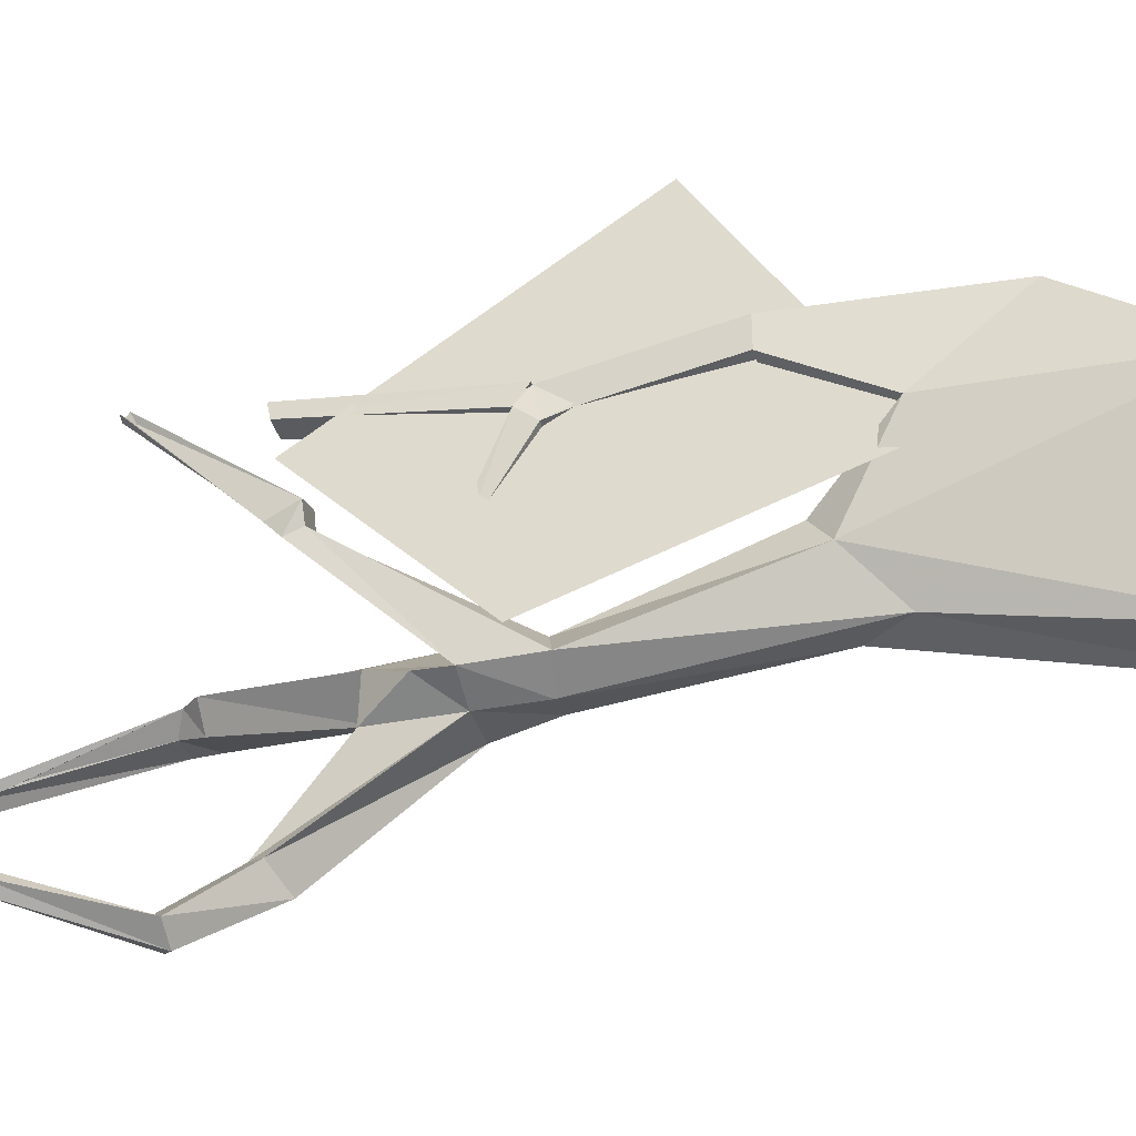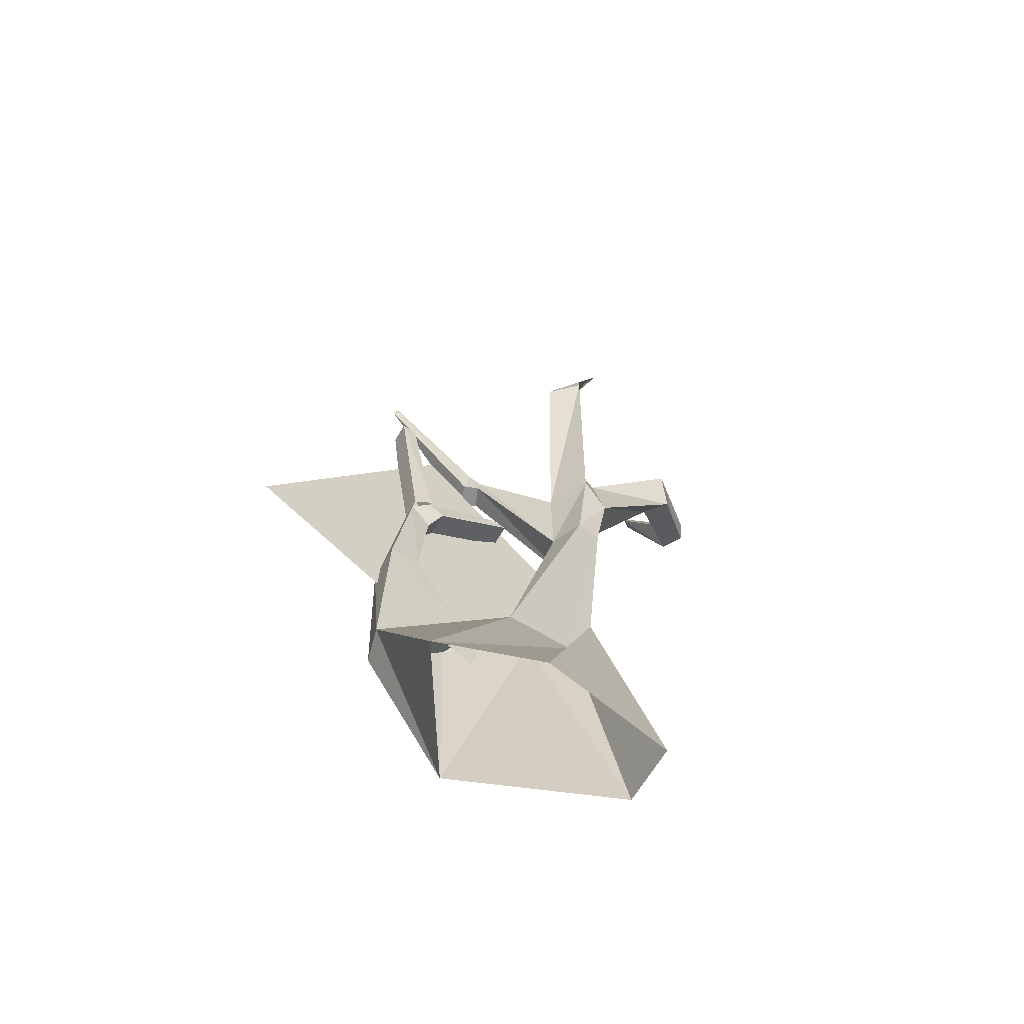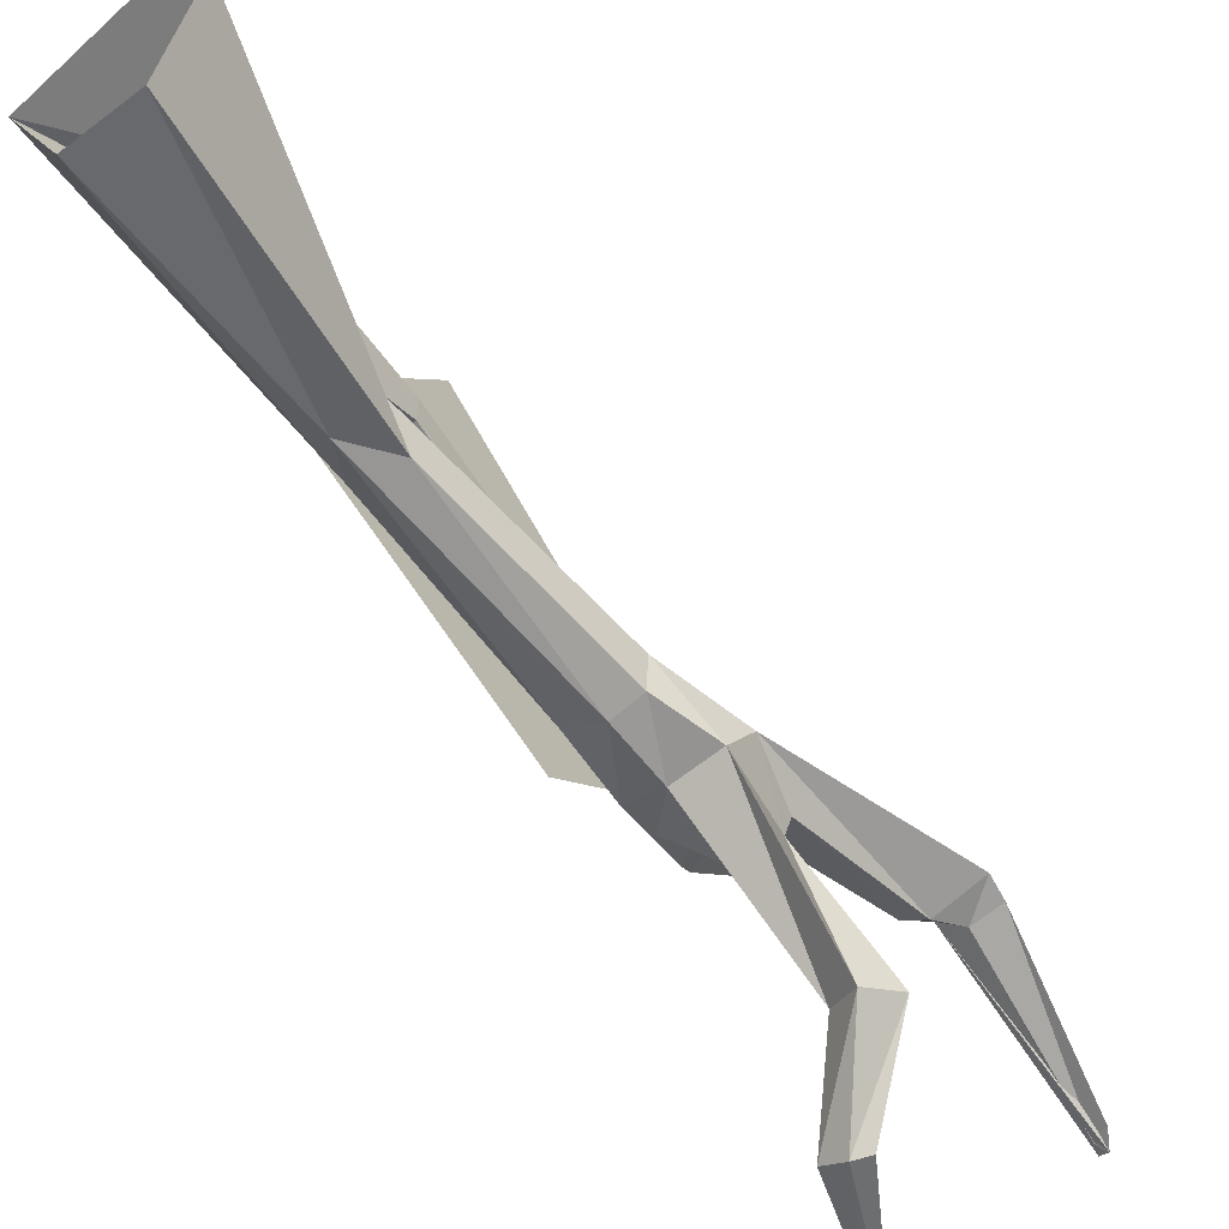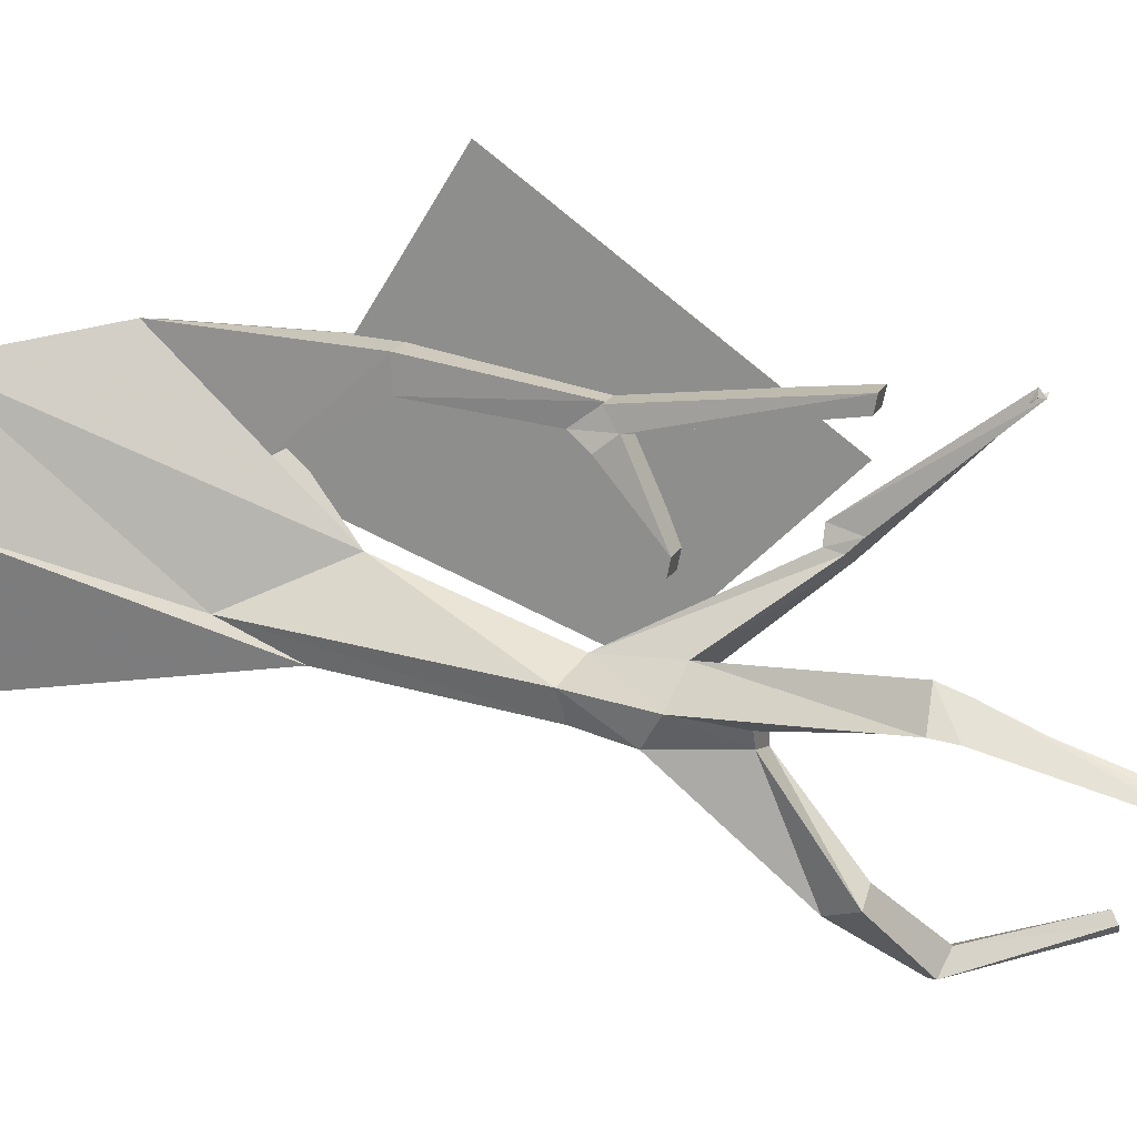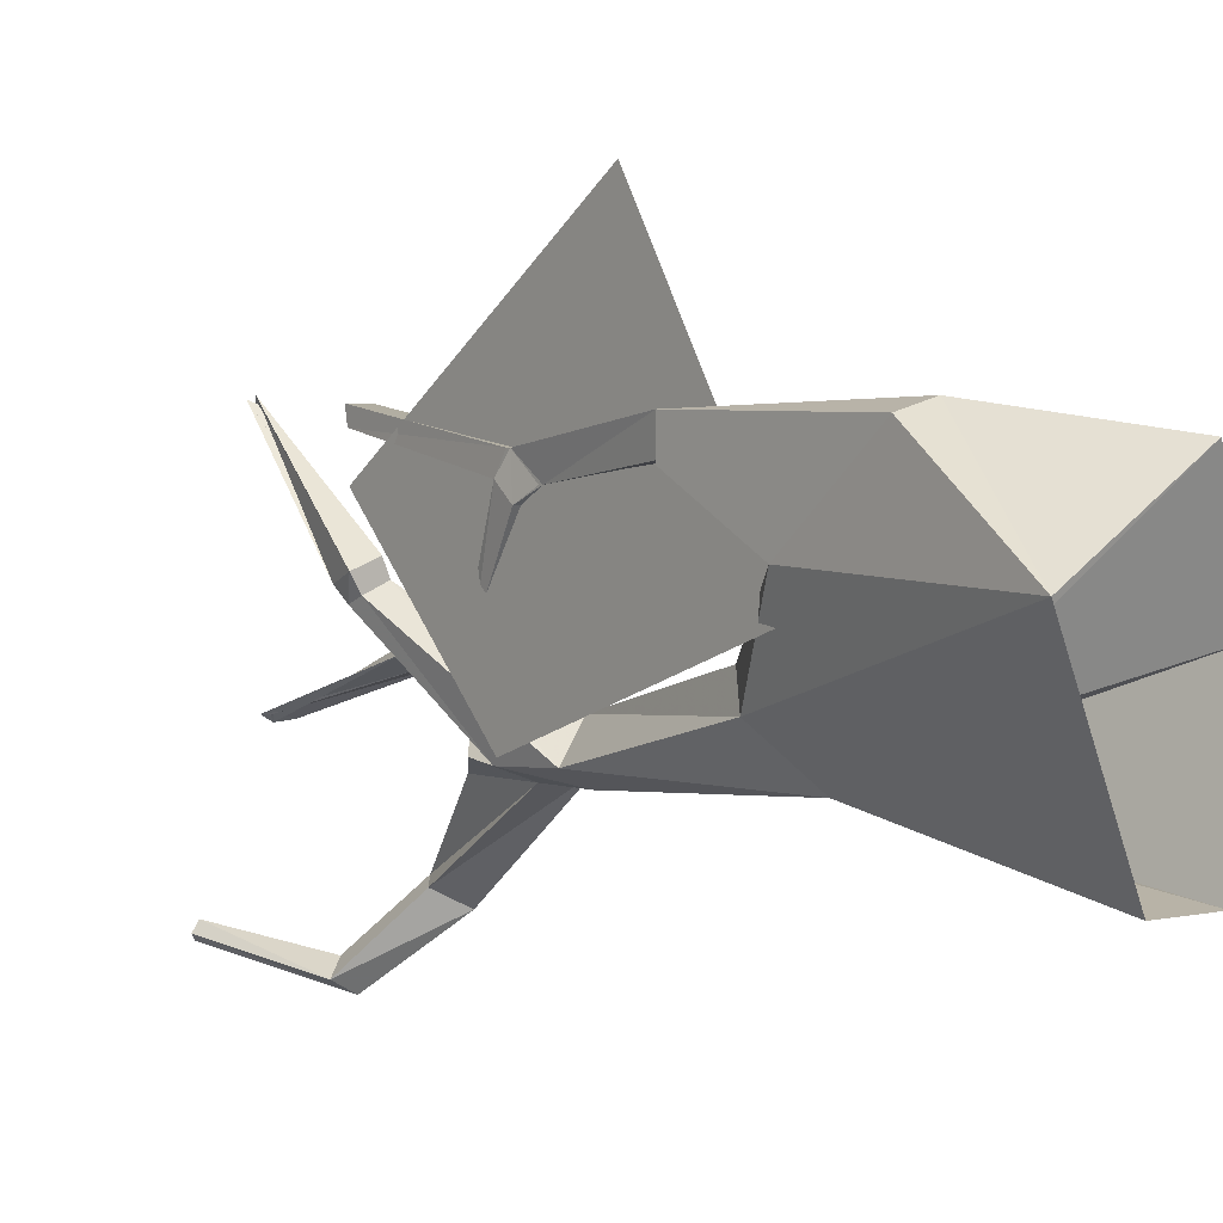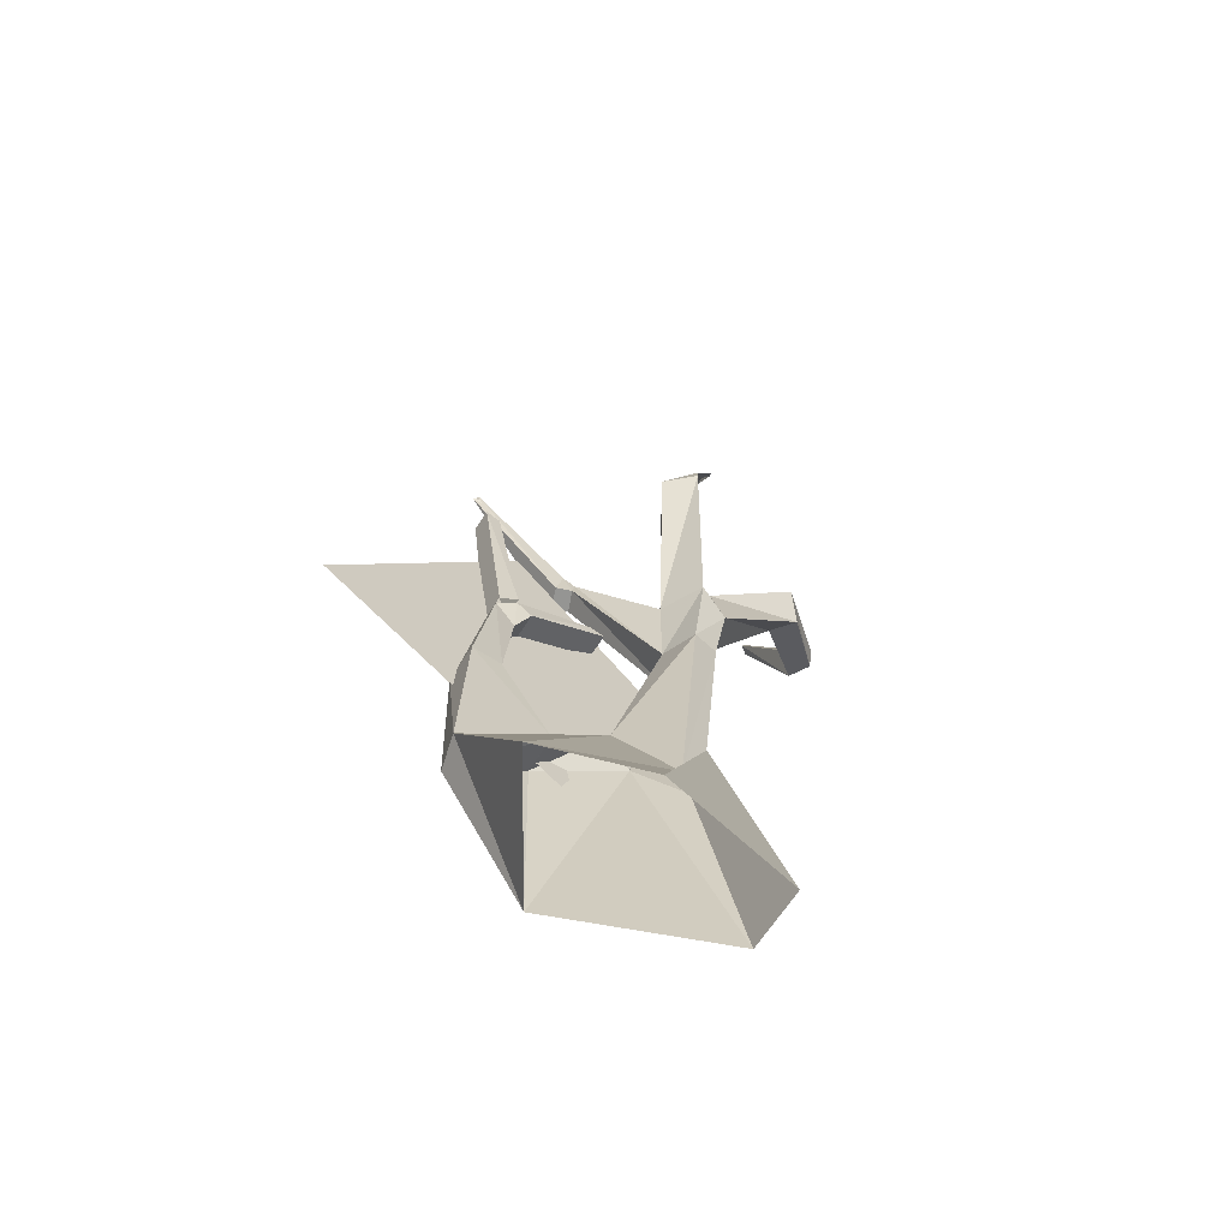
<metadata>
{"format":"obj","ext":"obj","renderer":"f3d","projection":"perspective","resolution":1024,"background":"white","views":[{"elev":-36.7,"azim":-75.8,"up":"+Z"},{"elev":-65.0,"azim":59.8,"up":"+Y"},{"elev":-60.9,"azim":37.7,"up":"+Z"},{"elev":19.7,"azim":110.6,"up":"+Z"},{"elev":2.9,"azim":-38.1,"up":"+Z"},{"elev":-67.3,"azim":56.9,"up":"+Y"}]}
</metadata>
<code>
v -0.4297 0.5156 0.1875
v -0.4297 1.211 -0.05469
v -0.4297 1.609 0.3516
v -0.4297 0.9141 0.8281
v -0.4297 1.891 0.4844
v -0.4375 1.875 0.5
v -0.4297 1.875 0.4844
v -0.4453 1.891 0.4922
v -0.4062 1.609 0.2266
v -0.4141 1.539 0.2422
v -0.4766 1.539 0.2188
v -0.4609 1.609 0.1953
v -0.3984 1.578 0.1953
v -0.3984 1.539 0.2031
v -0.4531 1.539 0.1797
v -0.4531 1.578 0.1641
v -0.2578 1.359 0.03125
v -0.2891 1.172 0.007812
v -0.3594 1.148 -0.07031
v -0.3672 1.305 -0.07812
v -0.2734 1.492 0.007812
v -0.1016 1.805 0.1172
v -0.03906 1.812 0.04688
v -0.1484 1.352 -0.02344
v -0.2812 1.164 -0.1094
v -0.2812 1.305 -0.1094
v -0.3594 1.383 -0.07031
v -0.2812 1.492 -0.1094
v -0.1875 1.492 -0.04688
v -0.2031 1.492 -0.08594
v -0.1719 1.305 -0.1016
v -0.1953 1.148 -0.02344
v -0.3594 0.7344 0.1094
v -0.3906 0.6875 0.03906
v -0.3203 0.5781 -0.07031
v -0.25 0.6719 -0.07031
v -0.2109 1.164 -0.09375
v -0.25 1.648 -0.3125
v -0.2188 1.688 -0.2969
v -0.1406 1.695 -0.3125
v -0.1797 1.617 -0.3516
v -0.3672 1.766 -0.4688
v -0.3203 1.805 -0.4375
v -0.2812 1.789 -0.4844
v -0.04688 1.867 0.03906
v -0.125 2.242 -0.07812
v -0.1641 2.266 -0.07031
v -0.1172 1.867 0.03125
v -0.1094 1.867 0.09375
v -0.1484 2.281 -0.08594
v -0.1719 2.289 -0.07031
v -0.1641 1.844 0.0625
v -0.1484 1.805 0.007812
v -0.2031 1.805 0.05469
v -0.4453 2.055 -0.4141
v -0.4531 2.039 -0.3906
v -0.4688 2.039 -0.4141
v -0.4531 2.055 -0.4297
v -0.3125 1.766 -0.5
v -0.25 0.4922 0
v -0.07812 0.007812 0.1719
v -0.1641 0.007812 0.4297
v -0.2969 0.007812 -0.1797
v -0.1406 0.007812 -0.1797
v -0.4688 0.007812 0.2344
v -0.4531 0.5547 0.2578
v -0.4453 0.3203 0.4609
v -0.3594 0.3203 0.4844
v -0.3594 0.5547 0.2578
v -0.3672 0.7891 0.4688
v -0.3672 0.7891 0.3906
v -0.4609 0.7891 0.3906
v -0.4609 0.7891 0.4688
v -0.4375 1.164 0.4141
v -0.3906 1.164 0.4141
v -0.3906 1.094 0.3594
v -0.4531 0.7891 0.3984
v -0.4297 1.094 0.3594
v -0.375 1.195 0.3672
v -0.3672 1.148 0.3281
v -0.4453 1.148 0.3281
v -0.4453 1.195 0.3672
v -0.4375 1.094 0.3594
v -0.3672 1.281 0.125
v -0.4219 1.281 0.125
v -0.3672 1.289 0.1641
v -0.4219 1.289 0.1641
v -0.3672 1.625 0.4453
v -0.4219 1.625 0.4453
v -0.3672 1.195 0.3672
v -0.3672 1.633 0.4844
v -0.4219 1.633 0.4844
v -0.4453 1.164 0.4141
v -0.375 1.164 0.4141
f 1 2 3
f 1 3 4
f 1 4 2
f 2 4 3
f 5 6 7
f 5 7 8
f 5 8 9
f 5 9 10
f 5 10 6
f 6 10 11
f 6 11 7
f 7 11 12
f 7 12 8
f 8 12 9
f 9 12 13
f 9 13 14
f 9 14 10
f 10 14 15
f 10 15 11
f 11 15 16
f 11 16 12
f 12 16 13
f 13 16 17
f 13 17 18
f 13 18 14
f 14 18 19
f 14 19 15
f 15 19 20
f 15 20 16
f 16 20 17
f 17 20 21
f 17 21 22
f 17 22 23
f 17 23 24
f 17 24 18
f 17 18 19
f 17 19 20
f 20 19 25
f 20 25 26
f 20 26 27
f 20 27 21
f 21 27 28
f 21 28 29
f 21 29 17
f 17 29 24
f 24 29 30
f 24 30 31
f 24 31 32
f 24 32 18
f 18 32 33
f 18 33 34
f 18 34 19
f 19 34 35
f 19 35 25
f 25 35 36
f 25 36 37
f 25 37 26
f 26 37 31
f 26 31 38
f 26 38 39
f 26 39 28
f 26 28 27
f 28 26 31
f 28 31 30
f 28 30 29
f 30 28 40
f 30 40 41
f 30 41 31
f 31 41 38
f 38 41 42
f 38 42 43
f 38 43 39
f 39 43 44
f 39 44 40
f 39 40 28
f 45 46 47
f 45 47 48
f 45 48 23
f 45 23 22
f 45 22 49
f 45 49 46
f 46 49 50
f 46 50 47
f 47 50 51
f 47 51 48
f 48 51 52
f 48 52 53
f 48 53 23
f 23 53 24
f 24 53 29
f 29 53 54
f 29 54 21
f 21 54 22
f 22 54 49
f 49 54 52
f 49 52 50
f 50 52 51
f 54 53 52
f 55 56 57
f 55 57 58
f 55 58 44
f 55 44 43
f 55 43 56
f 56 43 42
f 56 42 57
f 57 42 59
f 57 59 58
f 58 59 44
f 44 59 40
f 40 59 41
f 41 59 42
f 60 32 37
f 60 37 36
f 60 36 61
f 60 61 62
f 60 62 33
f 60 33 32
f 37 32 31
f 63 64 35
f 63 35 34
f 63 34 65
f 65 34 66
f 65 66 67
f 65 67 68
f 65 68 62
f 62 68 33
f 33 68 69
f 33 69 66
f 33 66 34
f 64 36 35
f 36 64 61
f 69 68 67
f 69 67 66
f 69 66 68
f 69 68 70
f 69 70 71
f 69 71 66
f 66 71 72
f 66 72 67
f 66 67 68
f 68 67 73
f 68 73 70
f 70 73 74
f 70 74 75
f 70 75 71
f 71 75 76
f 71 76 77
f 77 76 78
f 77 78 73
f 73 78 74
f 79 80 76
f 79 76 75
f 81 82 74
f 81 74 83
f 80 81 78
f 80 78 76
f 84 85 81
f 84 81 80
f 84 80 86
f 84 86 87
f 84 87 85
f 85 87 82
f 85 82 81
f 87 86 79
f 87 79 82
f 86 80 79
f 88 89 82
f 88 82 90
f 88 90 91
f 88 91 92
f 88 92 89
f 89 92 93
f 89 93 82
f 92 91 94
f 92 94 93
f 91 90 94
f 67 72 73
f 73 72 71
f 73 71 70

</code>
